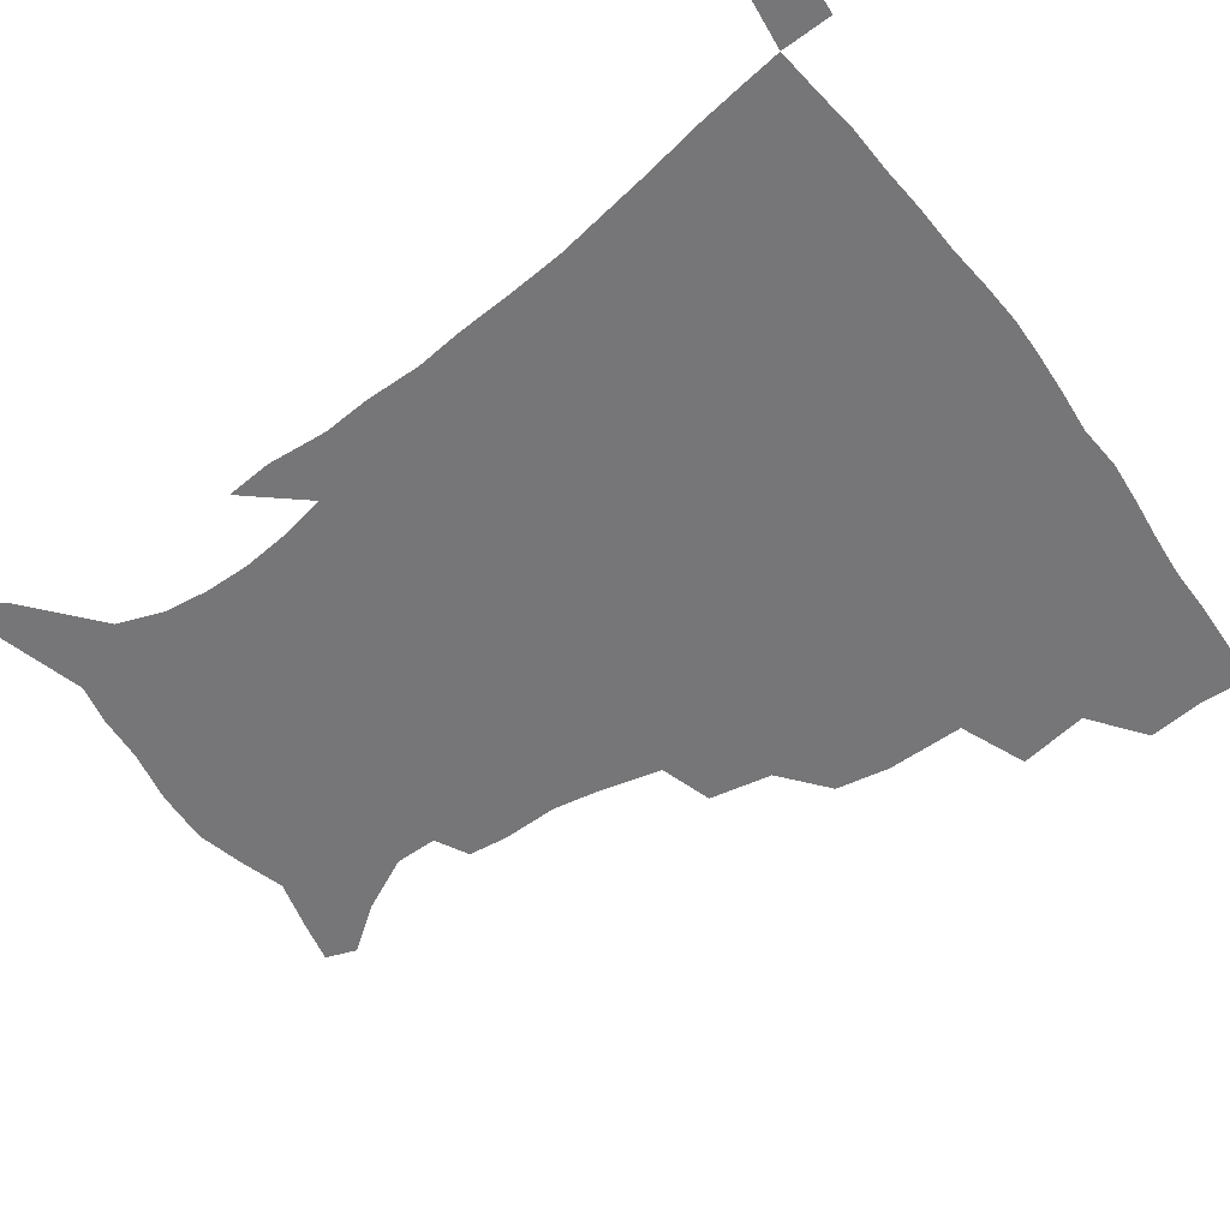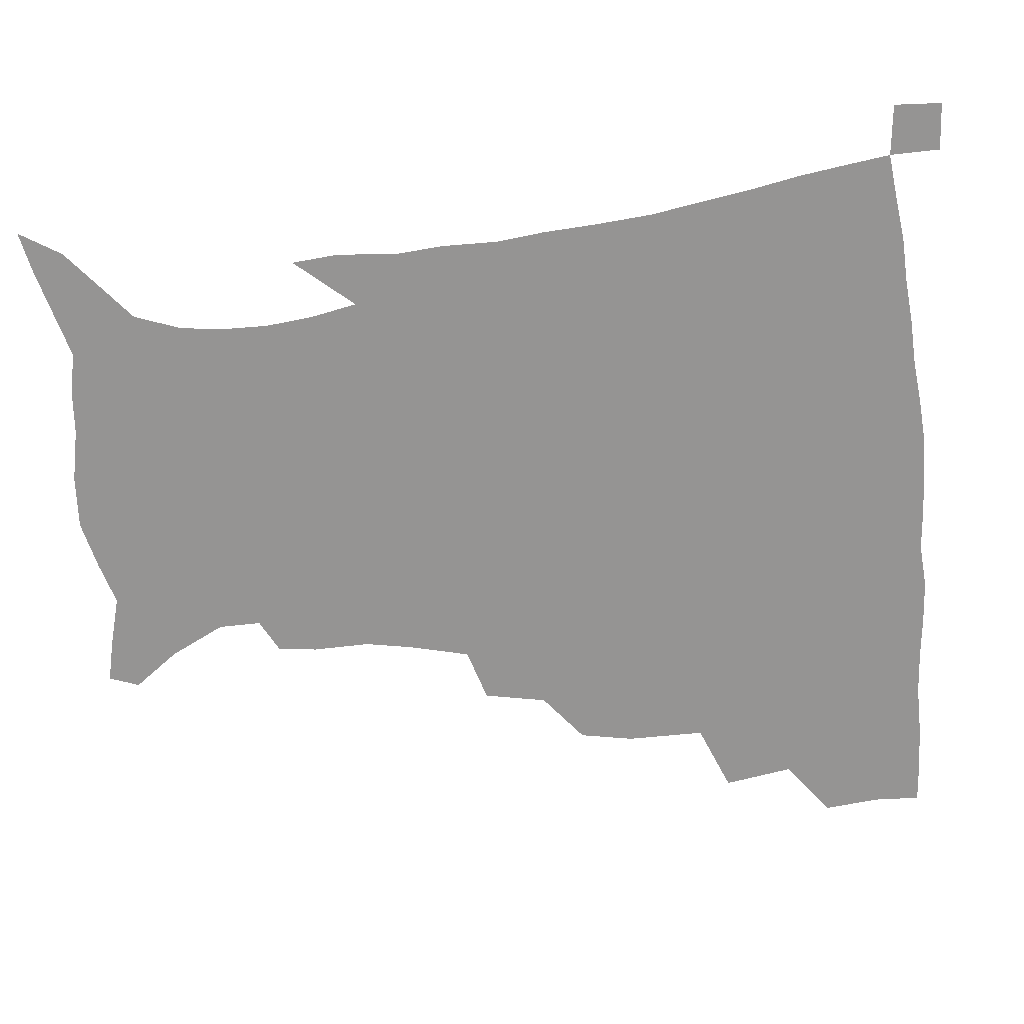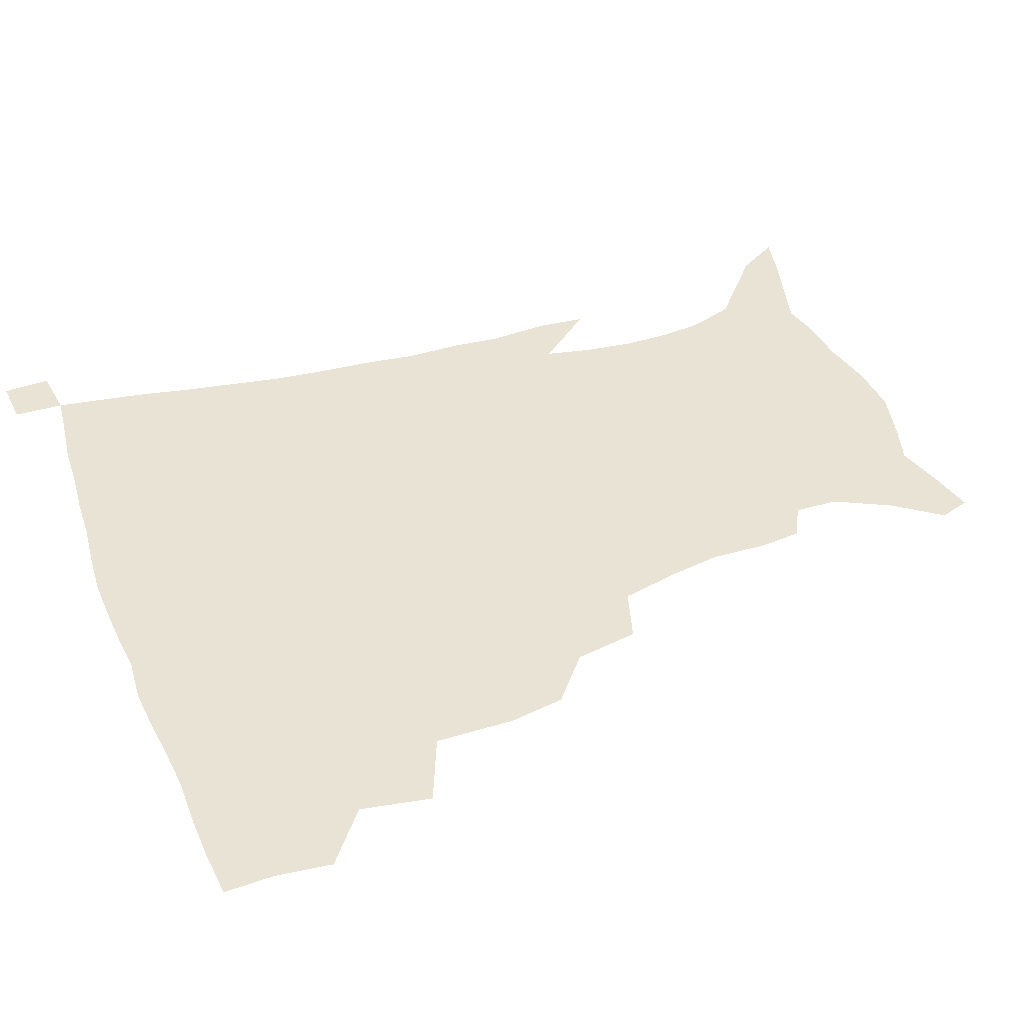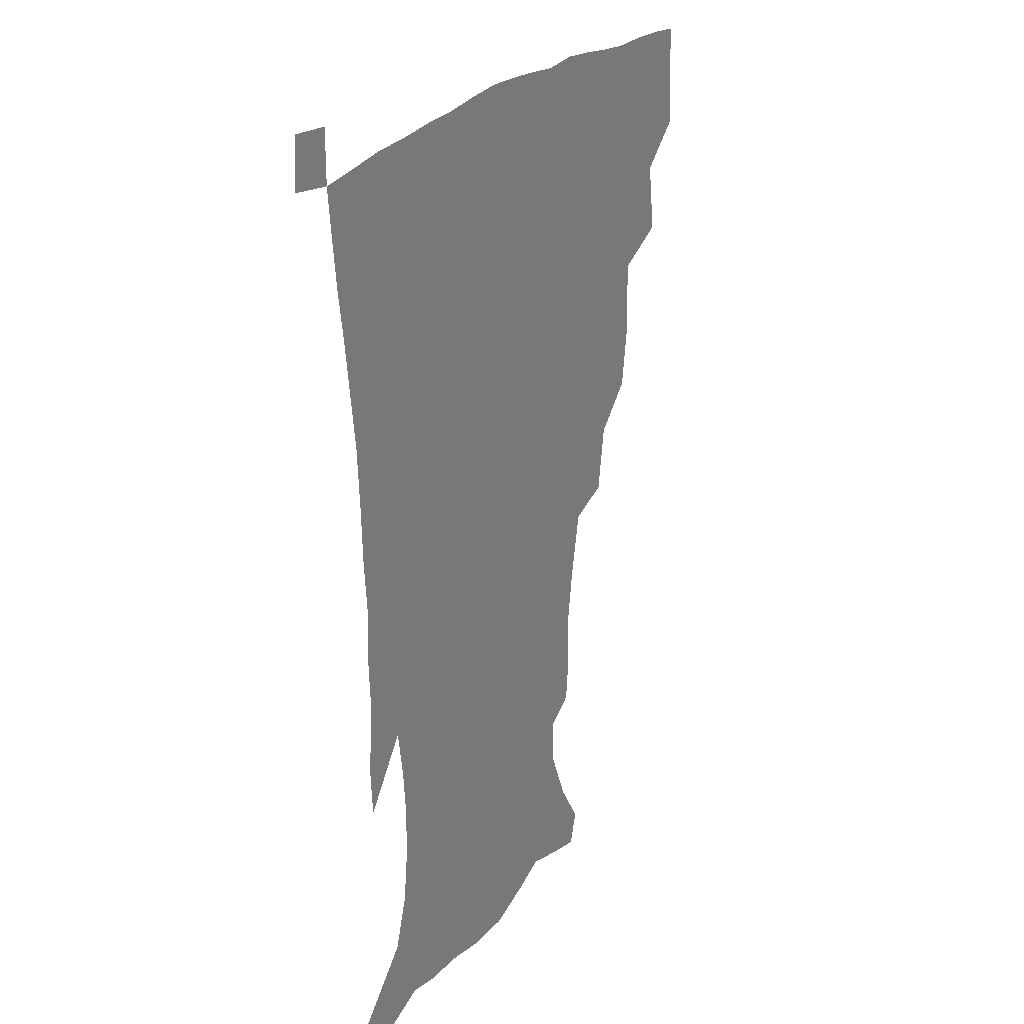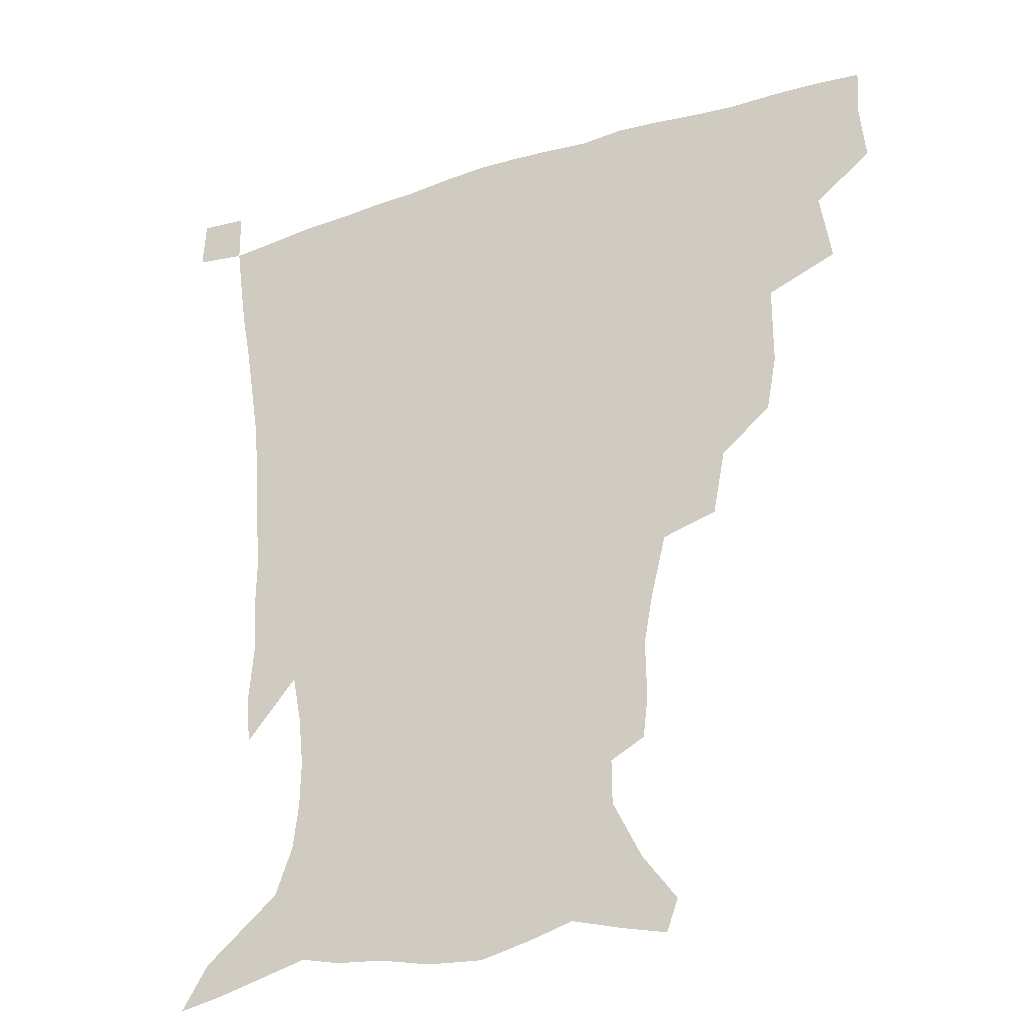
<metadata>
{"format":"obj","ext":"obj","renderer":"f3d","projection":"perspective","resolution":1024,"background":"white","views":[{"elev":-56.9,"azim":126.3,"up":"+Z"},{"elev":-67.2,"azim":95.8,"up":"+Z"},{"elev":41.3,"azim":-110.2,"up":"+Z"},{"elev":22.2,"azim":115.9,"up":"+Y"},{"elev":-28.4,"azim":-154.4,"up":"+Y"}]}
</metadata>
<code>
v 435.6 399.8 0
v 437.5 418.6 0
v 436.7 434.5 0
v 450.5 362.5 0
v 454.2 385.9 0
v 453.5 402.9 0
v 453.1 419.3 0
v 452 435.8 0
v 476.9 308.6 0
v 473.5 326.8 0
v 473.4 353.3 0
v 472.1 372.2 0
v 471.5 389.3 0
v 469.7 404.7 0
v 468.5 420.4 0
v 467.4 436.4 0
v 497.4 274.1 0
v 493.3 295.4 0
v 491.4 318.9 0
v 489.6 338.7 0
v 489.5 360.2 0
v 488.2 376.2 0
v 486.7 391.1 0
v 485.3 406 0
v 484.2 421 0
v 483.4 436.3 0
v 524.8 199 0
v 523.2 212.5 0
v 523.5 231.8 0
v 520.6 247.9 0
v 515.4 268.7 0
v 510.2 287.9 0
v 509.4 313.8 0
v 507.1 330.3 0
v 504.9 345.8 0
v 504 362.9 0
v 502.8 378 0
v 501.4 392.5 0
v 500 407.1 0
v 499.1 421.8 0
v 498.2 437.4 0
v 515.1 144.1 0
v 526.6 159.5 0
v 536 178.5 0
v 536.1 193 0
v 536.2 213.1 0
v 534.6 228.1 0
v 532.9 245.2 0
v 529.6 262.7 0
v 526.1 279.8 0
v 523 296.9 0
v 522.2 318.8 0
v 520.3 333.8 0
v 519.5 350.4 0
v 518.1 364.6 0
v 517.4 379.5 0
v 515.8 393.6 0
v 514.8 407.9 0
v 513.8 422.4 0
v 512.8 439.1 0
v 519 133.7 0
v 531.3 150 0
v 541.1 167.6 0
v 545.8 185.1 0
v 546 202 0
v 546.9 224.2 0
v 545.1 239.4 0
v 542.7 253.5 0
v 539.7 267.7 0
v 537.4 285.7 0
v 536.3 305.4 0
v 534.9 321.7 0
v 534 337.3 0
v 533.4 352.8 0
v 532.5 366.7 0
v 532.2 380.9 0
v 530.7 394.5 0
v 529.5 408.9 0
v 528.3 424.1 0
v 527.1 440.2 0
v 533.5 137.1 0
v 547 156.4 0
v 555.2 177.4 0
v 556.2 192.3 0
v 556.5 208.2 0
v 556.7 230.7 0
v 555.3 245.1 0
v 553.7 261.7 0
v 551.2 274.5 0
v 549.6 291.6 0
v 548.9 309.6 0
v 548 324.9 0
v 547.6 340.2 0
v 547 354.3 0
v 546.7 368.4 0
v 545.9 381.5 0
v 545.1 395 0
v 544.8 408.9 0
v 543.6 423.4 0
v 542.2 439.1 0
v 550.6 141.9 0
v 562.1 162.6 0
v 565.6 179 0
v 566.5 195.6 0
v 567.5 215.9 0
v 566.7 231.7 0
v 565.6 248.7 0
v 564.3 263.8 0
v 562.7 279.2 0
v 561.9 296.2 0
v 561.5 312.6 0
v 560.6 325.3 0
v 560.6 341.7 0
v 560.6 356 0
v 560.3 369 0
v 559.5 381.9 0
v 559.5 395.5 0
v 559 409.2 0
v 557.9 423.7 0
v 556.2 440.3 0
v 565.2 137.6 0
v 574.6 164.1 0
v 577.2 183.6 0
v 577.3 196.8 0
v 577.5 217.8 0
v 577.3 233.6 0
v 576.2 248.9 0
v 575.4 264.6 0
v 574.3 278.8 0
v 573.7 295.5 0
v 573.5 313.1 0
v 573.9 329.2 0
v 573.5 341.8 0
v 573.6 356 0
v 574 369.7 0
v 573.8 382.4 0
v 574 395.9 0
v 573.6 409.2 0
v 571.8 424.7 0
v 570.1 441.1 0
v 582 133.6 0
v 587.1 164.2 0
v 588 184.1 0
v 588.5 204.1 0
v 588.3 219.7 0
v 588 237.9 0
v 587.4 251.6 0
v 586.8 269.3 0
v 586.8 283.4 0
v 586 298.4 0
v 586 315.3 0
v 586.2 329.9 0
v 586.6 343.4 0
v 587 357.7 0
v 587.2 369.5 0
v 588.2 383.4 0
v 587.9 396.2 0
v 587.5 409.3 0
v 585.8 425.2 0
v 584 441.6 0
v 600.3 134.8 0
v 599.8 163 0
v 599.3 183.9 0
v 599.2 200.6 0
v 599 217.9 0
v 598.5 235.6 0
v 598.2 252.7 0
v 598.3 266.4 0
v 597.8 285.2 0
v 598.1 298.8 0
v 598.1 314.9 0
v 598.7 327.7 0
v 599.2 343.5 0
v 599.8 356.5 0
v 601 370.8 0
v 601.6 383.7 0
v 601.7 396.5 0
v 601.2 410.5 0
v 600.1 425.3 0
v 598.6 440.6 0
v 618 138.5 0
v 613.6 159.8 0
v 610.5 182.6 0
v 609.5 200.2 0
v 609.5 218.3 0
v 609.1 236.1 0
v 609.3 250.3 0
v 609.5 266.9 0
v 609.5 282.1 0
v 609.7 298 0
v 610 313.3 0
v 611 330.1 0
v 611.7 342.8 0
v 612.6 355.5 0
v 613.7 370.3 0
v 614.6 383.4 0
v 615.5 396.2 0
v 616.4 409.6 0
v 615.8 423.7 0
v 614.2 439 0
v 633.7 139.7 0
v 626 160.8 0
v 623 177.2 0
v 620.1 197 0
v 619.1 218.9 0
v 619.4 235.3 0
v 620.2 249 0
v 620.3 266.8 0
v 621.6 278.6 0
v 621.5 294.8 0
v 622.1 309.7 0
v 622.3 328.9 0
v 623.7 342.9 0
v 625.2 354.9 0
v 626.5 368.7 0
v 627.8 382 0
v 629.1 395.5 0
v 630.6 409 0
v 630.4 423 0
v 629 438.5 0
v 646.9 142.7 0
v 638.9 159.1 0
v 632.6 178.9 0
v 630.7 194.2 0
v 629.7 212.7 0
v 629.9 229.6 0
v 631.6 243.1 0
v 631.7 261.4 0
v 632.4 277.1 0
v 632.9 292.6 0
v 633.7 308.1 0
v 635 322.6 0
v 635.6 339.7 0
v 637.6 352.6 0
v 639.2 366.8 0
v 640.8 381.9 0
v 642.5 394.4 0
v 644 408.5 0
v 644.9 421.9 0
v 644.5 437.1 0
v 663 138.4 0
v 652.5 155.9 0
v 644.9 173.8 0
v 641.5 189.1 0
v 639.4 208.5 0
v 640.2 223 0
v 641.9 238.1 0
v 642.9 255.7 0
v 643.3 272.7 0
v 644.7 286.8 0
v 644.9 304.4 0
v 646.7 318 0
v 647.5 334.9 0
v 649.7 349.2 0
v 651.9 363.2 0
v 653.5 379.2 0
v 655.8 393.3 0
v 657.5 407.2 0
v 659 421 0
v 659.2 436.6 0
v 678.2 134.3 0
v 667.2 151.1 0
v 658.8 166.5 0
v 653 182.3 0
v 651.1 197.1 0
v 650.8 212.6 0
v 652.4 228.5 0
v 655.5 244.6 0
v 656.5 261 0
v 656.7 278.5 0
v 657.1 295.7 0
v 658.4 311.4 0
v 661.4 324.5 0
v 661.7 344 0
v 663.9 360 0
v 665.8 376.9 0
v 669.2 390.3 0
v 671.3 405.5 0
v 673.2 419.9 0
v 674.7 434.7 0
v 692.7 131.3 0
v 683.8 145.6 0
v 672.7 224.6 0
v 673.9 240.4 0
v 672.2 261.4 0
v 673.3 277.4 0
v 673 296.3 0
v 674.7 312.4 0
v 675.7 331 0
v 677.2 350 0
v 679.9 367.4 0
v 682.7 385.5 0
v 685.7 401.8 0
v 687.9 417.8 0
v 689.8 433 0
v 690 450 0
v 707 435 0
v 706 451.1 0
f 5 6 1
f 1 6 2
f 6 7 2
f 2 7 3
f 7 8 3
f 11 12 4
f 4 12 5
f 12 13 5
f 5 13 6
f 13 14 6
f 6 14 7
f 14 15 7
f 7 15 8
f 15 16 8
f 18 19 9
f 9 19 10
f 19 20 10
f 10 20 11
f 20 21 11
f 11 21 12
f 21 22 12
f 12 22 13
f 22 23 13
f 13 23 14
f 23 24 14
f 14 24 15
f 24 25 15
f 15 25 16
f 25 26 16
f 31 32 17
f 17 32 18
f 32 33 18
f 18 33 19
f 33 34 19
f 19 34 20
f 34 35 20
f 20 35 21
f 35 36 21
f 21 36 22
f 36 37 22
f 22 37 23
f 37 38 23
f 23 38 24
f 38 39 24
f 24 39 25
f 39 40 25
f 25 40 26
f 40 41 26
f 45 46 27
f 27 46 28
f 46 47 28
f 28 47 29
f 47 48 29
f 29 48 30
f 48 49 30
f 30 49 31
f 49 50 31
f 31 50 32
f 50 51 32
f 32 51 33
f 51 52 33
f 33 52 34
f 52 53 34
f 34 53 35
f 53 54 35
f 35 54 36
f 54 55 36
f 36 55 37
f 55 56 37
f 37 56 38
f 56 57 38
f 38 57 39
f 57 58 39
f 39 58 40
f 58 59 40
f 40 59 41
f 59 60 41
f 61 62 42
f 42 62 43
f 62 63 43
f 43 63 44
f 63 64 44
f 44 64 45
f 64 65 45
f 45 65 46
f 65 66 46
f 46 66 47
f 66 67 47
f 47 67 48
f 67 68 48
f 48 68 49
f 68 69 49
f 49 69 50
f 69 70 50
f 50 70 51
f 70 71 51
f 51 71 52
f 71 72 52
f 52 72 53
f 72 73 53
f 53 73 54
f 73 74 54
f 54 74 55
f 74 75 55
f 55 75 56
f 75 76 56
f 56 76 57
f 76 77 57
f 57 77 58
f 77 78 58
f 58 78 59
f 78 79 59
f 59 79 60
f 79 80 60
f 61 81 62
f 81 82 62
f 62 82 63
f 82 83 63
f 63 83 64
f 83 84 64
f 64 84 65
f 84 85 65
f 65 85 66
f 85 86 66
f 66 86 67
f 86 87 67
f 67 87 68
f 87 88 68
f 68 88 69
f 88 89 69
f 69 89 70
f 89 90 70
f 70 90 71
f 90 91 71
f 71 91 72
f 91 92 72
f 72 92 73
f 92 93 73
f 73 93 74
f 93 94 74
f 74 94 75
f 94 95 75
f 75 95 76
f 95 96 76
f 76 96 77
f 96 97 77
f 77 97 78
f 97 98 78
f 78 98 79
f 98 99 79
f 79 99 80
f 99 100 80
f 81 101 82
f 101 102 82
f 82 102 83
f 102 103 83
f 83 103 84
f 103 104 84
f 84 104 85
f 104 105 85
f 85 105 86
f 105 106 86
f 86 106 87
f 106 107 87
f 87 107 88
f 107 108 88
f 88 108 89
f 108 109 89
f 89 109 90
f 109 110 90
f 90 110 91
f 110 111 91
f 91 111 92
f 111 112 92
f 92 112 93
f 112 113 93
f 93 113 94
f 113 114 94
f 94 114 95
f 114 115 95
f 95 115 96
f 115 116 96
f 96 116 97
f 116 117 97
f 97 117 98
f 117 118 98
f 98 118 99
f 118 119 99
f 99 119 100
f 119 120 100
f 101 121 102
f 121 122 102
f 102 122 103
f 122 123 103
f 103 123 104
f 123 124 104
f 104 124 105
f 124 125 105
f 105 125 106
f 125 126 106
f 106 126 107
f 126 127 107
f 107 127 108
f 127 128 108
f 108 128 109
f 128 129 109
f 109 129 110
f 129 130 110
f 110 130 111
f 130 131 111
f 111 131 112
f 131 132 112
f 112 132 113
f 132 133 113
f 113 133 114
f 133 134 114
f 114 134 115
f 134 135 115
f 115 135 116
f 135 136 116
f 116 136 117
f 136 137 117
f 117 137 118
f 137 138 118
f 118 138 119
f 138 139 119
f 119 139 120
f 139 140 120
f 121 141 122
f 141 142 122
f 122 142 123
f 142 143 123
f 123 143 124
f 143 144 124
f 124 144 125
f 144 145 125
f 125 145 126
f 145 146 126
f 126 146 127
f 146 147 127
f 127 147 128
f 147 148 128
f 128 148 129
f 148 149 129
f 129 149 130
f 149 150 130
f 130 150 131
f 150 151 131
f 131 151 132
f 151 152 132
f 132 152 133
f 152 153 133
f 133 153 134
f 153 154 134
f 134 154 135
f 154 155 135
f 135 155 136
f 155 156 136
f 136 156 137
f 156 157 137
f 137 157 138
f 157 158 138
f 138 158 139
f 158 159 139
f 139 159 140
f 159 160 140
f 141 161 142
f 161 162 142
f 142 162 143
f 162 163 143
f 143 163 144
f 163 164 144
f 144 164 145
f 164 165 145
f 145 165 146
f 165 166 146
f 146 166 147
f 166 167 147
f 147 167 148
f 167 168 148
f 148 168 149
f 168 169 149
f 149 169 150
f 169 170 150
f 150 170 151
f 170 171 151
f 151 171 152
f 171 172 152
f 152 172 153
f 172 173 153
f 153 173 154
f 173 174 154
f 154 174 155
f 174 175 155
f 155 175 156
f 175 176 156
f 156 176 157
f 176 177 157
f 157 177 158
f 177 178 158
f 158 178 159
f 178 179 159
f 159 179 160
f 179 180 160
f 161 181 162
f 181 182 162
f 162 182 163
f 182 183 163
f 163 183 164
f 183 184 164
f 164 184 165
f 184 185 165
f 165 185 166
f 185 186 166
f 166 186 167
f 186 187 167
f 167 187 168
f 187 188 168
f 168 188 169
f 188 189 169
f 169 189 170
f 189 190 170
f 170 190 171
f 190 191 171
f 171 191 172
f 191 192 172
f 172 192 173
f 192 193 173
f 173 193 174
f 193 194 174
f 174 194 175
f 194 195 175
f 175 195 176
f 195 196 176
f 176 196 177
f 196 197 177
f 177 197 178
f 197 198 178
f 178 198 179
f 198 199 179
f 179 199 180
f 199 200 180
f 181 201 182
f 201 202 182
f 182 202 183
f 202 203 183
f 183 203 184
f 203 204 184
f 184 204 185
f 204 205 185
f 185 205 186
f 205 206 186
f 186 206 187
f 206 207 187
f 187 207 188
f 207 208 188
f 188 208 189
f 208 209 189
f 189 209 190
f 209 210 190
f 190 210 191
f 210 211 191
f 191 211 192
f 211 212 192
f 192 212 193
f 212 213 193
f 193 213 194
f 213 214 194
f 194 214 195
f 214 215 195
f 195 215 196
f 215 216 196
f 196 216 197
f 216 217 197
f 197 217 198
f 217 218 198
f 198 218 199
f 218 219 199
f 199 219 200
f 219 220 200
f 201 221 202
f 221 222 202
f 202 222 203
f 222 223 203
f 203 223 204
f 223 224 204
f 204 224 205
f 224 225 205
f 205 225 206
f 225 226 206
f 206 226 207
f 226 227 207
f 207 227 208
f 227 228 208
f 208 228 209
f 228 229 209
f 209 229 210
f 229 230 210
f 210 230 211
f 230 231 211
f 211 231 212
f 231 232 212
f 212 232 213
f 232 233 213
f 213 233 214
f 233 234 214
f 214 234 215
f 234 235 215
f 215 235 216
f 235 236 216
f 216 236 217
f 236 237 217
f 217 237 218
f 237 238 218
f 218 238 219
f 238 239 219
f 219 239 220
f 239 240 220
f 221 241 222
f 241 242 222
f 222 242 223
f 242 243 223
f 223 243 224
f 243 244 224
f 224 244 225
f 244 245 225
f 225 245 226
f 245 246 226
f 226 246 227
f 246 247 227
f 227 247 228
f 247 248 228
f 228 248 229
f 248 249 229
f 229 249 230
f 249 250 230
f 230 250 231
f 250 251 231
f 231 251 232
f 251 252 232
f 232 252 233
f 252 253 233
f 233 253 234
f 253 254 234
f 234 254 235
f 254 255 235
f 235 255 236
f 255 256 236
f 236 256 237
f 256 257 237
f 237 257 238
f 257 258 238
f 238 258 239
f 258 259 239
f 239 259 240
f 259 260 240
f 241 261 242
f 261 262 242
f 242 262 243
f 262 263 243
f 243 263 244
f 263 264 244
f 244 264 245
f 264 265 245
f 245 265 246
f 265 266 246
f 246 266 247
f 266 267 247
f 247 267 248
f 267 268 248
f 248 268 249
f 268 269 249
f 249 269 250
f 269 270 250
f 250 270 251
f 270 271 251
f 251 271 252
f 271 272 252
f 252 272 253
f 272 273 253
f 253 273 254
f 273 274 254
f 254 274 255
f 274 275 255
f 255 275 256
f 275 276 256
f 256 276 257
f 276 277 257
f 257 277 258
f 277 278 258
f 258 278 259
f 278 279 259
f 259 279 260
f 279 280 260
f 261 281 262
f 281 282 262
f 262 282 263
f 268 283 269
f 283 284 269
f 269 284 270
f 284 285 270
f 270 285 271
f 285 286 271
f 271 286 272
f 286 287 272
f 272 287 273
f 287 288 273
f 273 288 274
f 288 289 274
f 274 289 275
f 289 290 275
f 275 290 276
f 290 291 276
f 276 291 277
f 291 292 277
f 277 292 278
f 292 293 278
f 278 293 279
f 293 294 279
f 279 294 280
f 294 295 280
f 295 297 296
f 297 298 296

</code>
